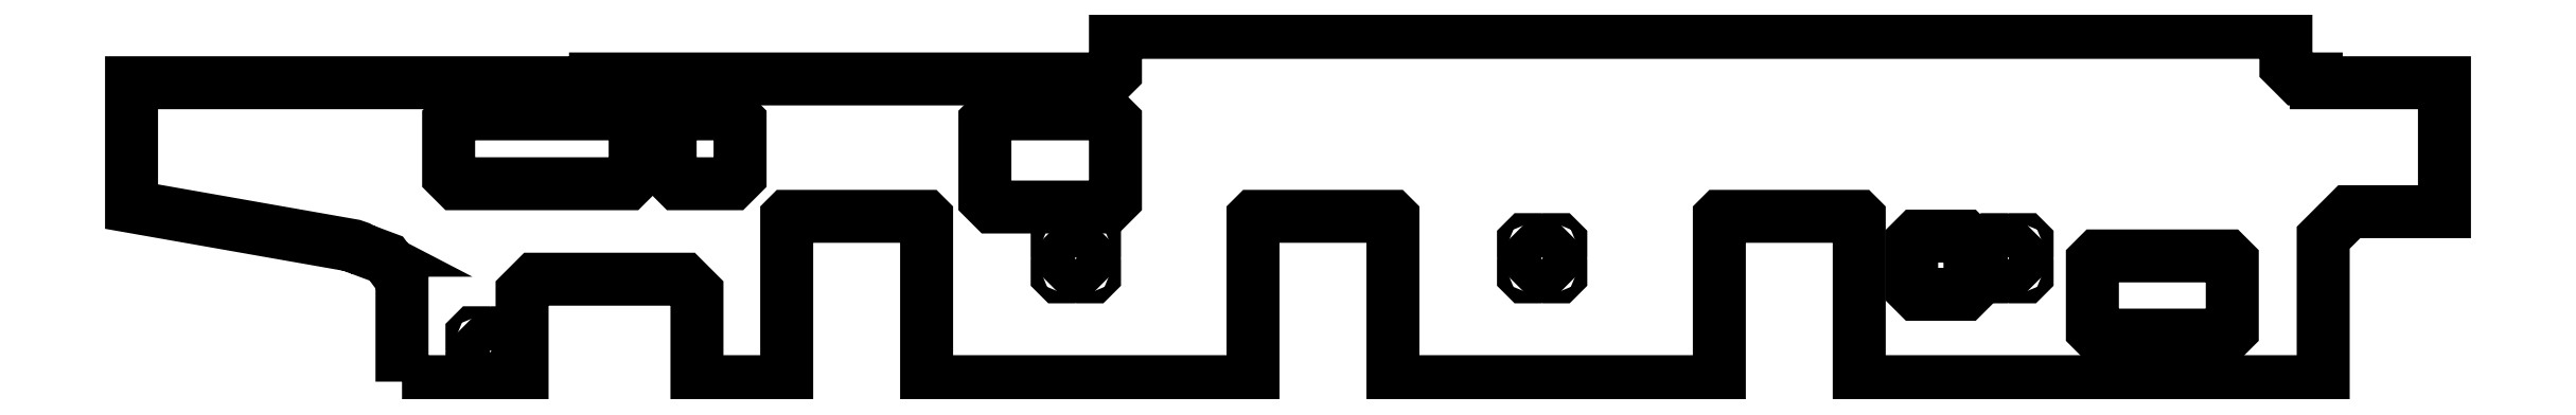
<metadata>
{"format":"dxf","ext":"dxf","renderer":"ezdxf+matplotlib","layout":"modelspace","background":"white","min_lineweight":24,"dpi":150}
</metadata>
<code>
0
SECTION
2
ENTITIES
0
POLYLINE
8
0
66
1
39
3
70
1
10
0
20
0
30
0
0
VERTEX
8
0
10
-348
20
-70
30
0
0
VERTEX
8
0
70
0
10
-346.9
20
-70
30
0
0
VERTEX
8
0
70
0
10
-346
20
-69.1
30
0
0
VERTEX
8
0
10
-346
20
-68
30
0
0
VERTEX
8
0
70
0
10
-346
20
-66.9
30
0
0
VERTEX
8
0
70
0
10
-346.9
20
-66
30
0
0
VERTEX
8
0
10
-348
20
-66
30
0
0
VERTEX
8
0
70
0
10
-349.1
20
-66
30
0
0
VERTEX
8
0
70
0
10
-350
20
-66.9
30
0
0
VERTEX
8
0
10
-350
20
-68
30
0
0
VERTEX
8
0
70
0
10
-350
20
-69.1
30
0
0
VERTEX
8
0
70
0
10
-349.1
20
-70
30
0
0
VERTEX
8
0
10
-348
20
-70
30
0
0
SEQEND
0
POLYLINE
8
0
66
1
39
3
70
1
10
0
20
0
30
0
0
VERTEX
8
0
10
-336
20
-70
30
0
0
VERTEX
8
0
70
0
10
-334.9
20
-70
30
0
0
VERTEX
8
0
70
0
10
-334
20
-69.1
30
0
0
VERTEX
8
0
10
-334
20
-68
30
0
0
VERTEX
8
0
70
0
10
-334
20
-66.9
30
0
0
VERTEX
8
0
70
0
10
-334.9
20
-66
30
0
0
VERTEX
8
0
10
-336
20
-66
30
0
0
VERTEX
8
0
70
0
10
-337.1
20
-66
30
0
0
VERTEX
8
0
70
0
10
-338
20
-66.9
30
0
0
VERTEX
8
0
10
-338
20
-68
30
0
0
VERTEX
8
0
70
0
10
-338
20
-69.1
30
0
0
VERTEX
8
0
70
0
10
-337.1
20
-70
30
0
0
VERTEX
8
0
10
-336
20
-70
30
0
0
SEQEND
0
POLYLINE
8
0
66
1
39
3
70
1
10
0
20
0
30
0
0
VERTEX
8
0
10
-342
20
-66
30
0
0
VERTEX
8
0
70
0
10
-339.8
20
-66
30
0
0
VERTEX
8
0
70
0
10
-338
20
-64.21
30
0
0
VERTEX
8
0
10
-338
20
-62
30
0
0
VERTEX
8
0
70
0
10
-338
20
-59.79
30
0
0
VERTEX
8
0
70
0
10
-339.8
20
-58
30
0
0
VERTEX
8
0
10
-342
20
-58
30
0
0
VERTEX
8
0
70
0
10
-344.2
20
-58
30
0
0
VERTEX
8
0
70
0
10
-346
20
-59.79
30
0
0
VERTEX
8
0
10
-346
20
-62
30
0
0
VERTEX
8
0
70
0
10
-346
20
-64.21
30
0
0
VERTEX
8
0
70
0
10
-344.2
20
-66
30
0
0
VERTEX
8
0
10
-342
20
-66
30
0
0
SEQEND
0
POLYLINE
8
0
66
1
39
3
70
1
10
0
20
0
30
0
0
VERTEX
8
0
10
-348
20
-58
30
0
0
VERTEX
8
0
70
0
10
-346.9
20
-58
30
0
0
VERTEX
8
0
70
0
10
-346
20
-57.1
30
0
0
VERTEX
8
0
10
-346
20
-56
30
0
0
VERTEX
8
0
70
0
10
-346
20
-54.9
30
0
0
VERTEX
8
0
70
0
10
-346.9
20
-54
30
0
0
VERTEX
8
0
10
-348
20
-54
30
0
0
VERTEX
8
0
70
0
10
-349.1
20
-54
30
0
0
VERTEX
8
0
70
0
10
-350
20
-54.9
30
0
0
VERTEX
8
0
10
-350
20
-56
30
0
0
VERTEX
8
0
70
0
10
-350
20
-57.1
30
0
0
VERTEX
8
0
70
0
10
-349.1
20
-58
30
0
0
VERTEX
8
0
10
-348
20
-58
30
0
0
SEQEND
0
POLYLINE
8
0
66
1
39
3
70
1
10
0
20
0
30
0
0
VERTEX
8
0
10
-336
20
-58
30
0
0
VERTEX
8
0
70
0
10
-334.9
20
-58
30
0
0
VERTEX
8
0
70
0
10
-334
20
-57.1
30
0
0
VERTEX
8
0
10
-334
20
-56
30
0
0
VERTEX
8
0
70
0
10
-334
20
-54.9
30
0
0
VERTEX
8
0
70
0
10
-334.9
20
-54
30
0
0
VERTEX
8
0
10
-336
20
-54
30
0
0
VERTEX
8
0
70
0
10
-337.1
20
-54
30
0
0
VERTEX
8
0
70
0
10
-338
20
-54.9
30
0
0
VERTEX
8
0
10
-338
20
-56
30
0
0
VERTEX
8
0
70
0
10
-338
20
-57.1
30
0
0
VERTEX
8
0
70
0
10
-337.1
20
-58
30
0
0
VERTEX
8
0
10
-336
20
-58
30
0
0
SEQEND
0
POLYLINE
8
0
66
1
39
3
70
1
10
0
20
0
30
0
0
VERTEX
8
0
10
-97
20
-30
30
0
0
VERTEX
8
0
70
0
10
-95.9
20
-30
30
0
0
VERTEX
8
0
70
0
10
-95
20
-29.1
30
0
0
VERTEX
8
0
10
-95
20
-28
30
0
0
VERTEX
8
0
70
0
10
-95
20
-26.9
30
0
0
VERTEX
8
0
70
0
10
-95.9
20
-26
30
0
0
VERTEX
8
0
10
-97
20
-26
30
0
0
VERTEX
8
0
70
0
10
-98.1
20
-26
30
0
0
VERTEX
8
0
70
0
10
-99
20
-26.9
30
0
0
VERTEX
8
0
10
-99
20
-28
30
0
0
VERTEX
8
0
70
0
10
-99
20
-29.1
30
0
0
VERTEX
8
0
70
0
10
-98.1
20
-30
30
0
0
VERTEX
8
0
10
-97
20
-30
30
0
0
SEQEND
0
POLYLINE
8
0
66
1
39
3
70
1
10
0
20
0
30
0
0
VERTEX
8
0
10
-85
20
-30
30
0
0
VERTEX
8
0
70
0
10
-83.9
20
-30
30
0
0
VERTEX
8
0
70
0
10
-83
20
-29.1
30
0
0
VERTEX
8
0
10
-83
20
-28
30
0
0
VERTEX
8
0
70
0
10
-83
20
-26.9
30
0
0
VERTEX
8
0
70
0
10
-83.9
20
-26
30
0
0
VERTEX
8
0
10
-85
20
-26
30
0
0
VERTEX
8
0
70
0
10
-86.1
20
-26
30
0
0
VERTEX
8
0
70
0
10
-87
20
-26.9
30
0
0
VERTEX
8
0
10
-87
20
-28
30
0
0
VERTEX
8
0
70
0
10
-87
20
-29.1
30
0
0
VERTEX
8
0
70
0
10
-86.1
20
-30
30
0
0
VERTEX
8
0
10
-85
20
-30
30
0
0
SEQEND
0
POLYLINE
8
0
66
1
39
3
70
1
10
0
20
0
30
0
0
VERTEX
8
0
10
103
20
-30
30
0
0
VERTEX
8
0
70
0
10
104.1
20
-30
30
0
0
VERTEX
8
0
70
0
10
105
20
-29.1
30
0
0
VERTEX
8
0
10
105
20
-28
30
0
0
VERTEX
8
0
70
0
10
105
20
-26.9
30
0
0
VERTEX
8
0
70
0
10
104.1
20
-26
30
0
0
VERTEX
8
0
10
103
20
-26
30
0
0
VERTEX
8
0
70
0
10
101.9
20
-26
30
0
0
VERTEX
8
0
70
0
10
101
20
-26.9
30
0
0
VERTEX
8
0
10
101
20
-28
30
0
0
VERTEX
8
0
70
0
10
101
20
-29.1
30
0
0
VERTEX
8
0
70
0
10
101.9
20
-30
30
0
0
VERTEX
8
0
10
103
20
-30
30
0
0
SEQEND
0
POLYLINE
8
0
66
1
39
3
70
1
10
0
20
0
30
0
0
VERTEX
8
0
10
115
20
-30
30
0
0
VERTEX
8
0
70
0
10
116.1
20
-30
30
0
0
VERTEX
8
0
70
0
10
117
20
-29.1
30
0
0
VERTEX
8
0
10
117
20
-28
30
0
0
VERTEX
8
0
70
0
10
117
20
-26.9
30
0
0
VERTEX
8
0
70
0
10
116.1
20
-26
30
0
0
VERTEX
8
0
10
115
20
-26
30
0
0
VERTEX
8
0
70
0
10
113.9
20
-26
30
0
0
VERTEX
8
0
70
0
10
113
20
-26.9
30
0
0
VERTEX
8
0
10
113
20
-28
30
0
0
VERTEX
8
0
70
0
10
113
20
-29.1
30
0
0
VERTEX
8
0
70
0
10
113.9
20
-30
30
0
0
VERTEX
8
0
10
115
20
-30
30
0
0
SEQEND
0
POLYLINE
8
0
66
1
39
3
70
1
10
0
20
0
30
0
0
VERTEX
8
0
10
303
20
-30
30
0
0
VERTEX
8
0
70
0
10
304.1
20
-30
30
0
0
VERTEX
8
0
70
0
10
305
20
-29.1
30
0
0
VERTEX
8
0
10
305
20
-28
30
0
0
VERTEX
8
0
70
0
10
305
20
-26.9
30
0
0
VERTEX
8
0
70
0
10
304.1
20
-26
30
0
0
VERTEX
8
0
10
303
20
-26
30
0
0
VERTEX
8
0
70
0
10
301.9
20
-26
30
0
0
VERTEX
8
0
70
0
10
301
20
-26.9
30
0
0
VERTEX
8
0
10
301
20
-28
30
0
0
VERTEX
8
0
70
0
10
301
20
-29.1
30
0
0
VERTEX
8
0
70
0
10
301.9
20
-30
30
0
0
VERTEX
8
0
10
303
20
-30
30
0
0
SEQEND
0
POLYLINE
8
0
66
1
39
3
70
1
10
0
20
0
30
0
0
VERTEX
8
0
10
315
20
-30
30
0
0
VERTEX
8
0
70
0
10
316.1
20
-30
30
0
0
VERTEX
8
0
70
0
10
317
20
-29.1
30
0
0
VERTEX
8
0
10
317
20
-28
30
0
0
VERTEX
8
0
70
0
10
317
20
-26.9
30
0
0
VERTEX
8
0
70
0
10
316.1
20
-26
30
0
0
VERTEX
8
0
10
315
20
-26
30
0
0
VERTEX
8
0
70
0
10
313.9
20
-26
30
0
0
VERTEX
8
0
70
0
10
313
20
-26.9
30
0
0
VERTEX
8
0
10
313
20
-28
30
0
0
VERTEX
8
0
70
0
10
313
20
-29.1
30
0
0
VERTEX
8
0
70
0
10
313.9
20
-30
30
0
0
VERTEX
8
0
10
315
20
-30
30
0
0
SEQEND
0
POLYLINE
8
0
66
1
39
3
70
1
10
0
20
0
30
0
0
VERTEX
8
0
10
400
20
-55
30
0
0
VERTEX
8
0
70
0
10
402.8
20
-55
30
0
0
VERTEX
8
0
70
0
10
405
20
-52.76
30
0
0
VERTEX
8
0
10
405
20
-50
30
0
0
VERTEX
8
0
10
405
20
-26
30
0
0
VERTEX
8
0
70
0
10
405
20
-23.24
30
0
0
VERTEX
8
0
70
0
10
402.8
20
-21
30
0
0
VERTEX
8
0
10
400
20
-21
30
0
0
VERTEX
8
0
10
350
20
-21
30
0
0
VERTEX
8
0
70
0
10
347.2
20
-21
30
0
0
VERTEX
8
0
70
0
10
345
20
-23.24
30
0
0
VERTEX
8
0
10
345
20
-26
30
0
0
VERTEX
8
0
10
345
20
-50
30
0
0
VERTEX
8
0
70
0
10
345
20
-52.76
30
0
0
VERTEX
8
0
70
0
10
347.2
20
-55
30
0
0
VERTEX
8
0
10
350
20
-55
30
0
0
SEQEND
0
POLYLINE
8
0
66
1
39
3
70
1
10
0
20
0
30
0
0
VERTEX
8
0
10
-91
20
-26
30
0
0
VERTEX
8
0
70
0
10
-88.79
20
-26
30
0
0
VERTEX
8
0
70
0
10
-87
20
-24.21
30
0
0
VERTEX
8
0
10
-87
20
-22
30
0
0
VERTEX
8
0
70
0
10
-87
20
-19.79
30
0
0
VERTEX
8
0
70
0
10
-88.79
20
-18
30
0
0
VERTEX
8
0
10
-91
20
-18
30
0
0
VERTEX
8
0
70
0
10
-93.21
20
-18
30
0
0
VERTEX
8
0
70
0
10
-95
20
-19.79
30
0
0
VERTEX
8
0
10
-95
20
-22
30
0
0
VERTEX
8
0
70
0
10
-95
20
-24.21
30
0
0
VERTEX
8
0
70
0
10
-93.21
20
-26
30
0
0
VERTEX
8
0
10
-91
20
-26
30
0
0
SEQEND
0
POLYLINE
8
0
66
1
39
3
70
1
10
0
20
0
30
0
0
VERTEX
8
0
10
109
20
-26
30
0
0
VERTEX
8
0
70
0
10
111.2
20
-26
30
0
0
VERTEX
8
0
70
0
10
113
20
-24.21
30
0
0
VERTEX
8
0
10
113
20
-22
30
0
0
VERTEX
8
0
70
0
10
113
20
-19.79
30
0
0
VERTEX
8
0
70
0
10
111.2
20
-18
30
0
0
VERTEX
8
0
10
109
20
-18
30
0
0
VERTEX
8
0
70
0
10
106.8
20
-18
30
0
0
VERTEX
8
0
70
0
10
105
20
-19.79
30
0
0
VERTEX
8
0
10
105
20
-22
30
0
0
VERTEX
8
0
70
0
10
105
20
-24.21
30
0
0
VERTEX
8
0
70
0
10
106.8
20
-26
30
0
0
VERTEX
8
0
10
109
20
-26
30
0
0
SEQEND
0
POLYLINE
8
0
66
1
39
3
70
1
10
0
20
0
30
0
0
VERTEX
8
0
10
309
20
-26
30
0
0
VERTEX
8
0
70
0
10
311.2
20
-26
30
0
0
VERTEX
8
0
70
0
10
313
20
-24.21
30
0
0
VERTEX
8
0
10
313
20
-22
30
0
0
VERTEX
8
0
70
0
10
313
20
-19.79
30
0
0
VERTEX
8
0
70
0
10
311.2
20
-18
30
0
0
VERTEX
8
0
10
309
20
-18
30
0
0
VERTEX
8
0
70
0
10
306.8
20
-18
30
0
0
VERTEX
8
0
70
0
10
305
20
-19.79
30
0
0
VERTEX
8
0
10
305
20
-22
30
0
0
VERTEX
8
0
70
0
10
305
20
-24.21
30
0
0
VERTEX
8
0
70
0
10
306.8
20
-26
30
0
0
VERTEX
8
0
10
309
20
-26
30
0
0
SEQEND
0
POLYLINE
8
0
66
1
39
3
70
1
10
0
20
0
30
0
0
VERTEX
8
0
10
-97
20
-18
30
0
0
VERTEX
8
0
70
0
10
-95.9
20
-18
30
0
0
VERTEX
8
0
70
0
10
-95
20
-17.1
30
0
0
VERTEX
8
0
10
-95
20
-16
30
0
0
VERTEX
8
0
70
0
10
-95
20
-14.9
30
0
0
VERTEX
8
0
70
0
10
-95.9
20
-14
30
0
0
VERTEX
8
0
10
-97
20
-14
30
0
0
VERTEX
8
0
70
0
10
-98.1
20
-14
30
0
0
VERTEX
8
0
70
0
10
-99
20
-14.9
30
0
0
VERTEX
8
0
10
-99
20
-16
30
0
0
VERTEX
8
0
70
0
10
-99
20
-17.1
30
0
0
VERTEX
8
0
70
0
10
-98.1
20
-18
30
0
0
VERTEX
8
0
10
-97
20
-18
30
0
0
SEQEND
0
POLYLINE
8
0
66
1
39
3
70
1
10
0
20
0
30
0
0
VERTEX
8
0
10
-85
20
-18
30
0
0
VERTEX
8
0
70
0
10
-83.9
20
-18
30
0
0
VERTEX
8
0
70
0
10
-83
20
-17.1
30
0
0
VERTEX
8
0
10
-83
20
-16
30
0
0
VERTEX
8
0
70
0
10
-83
20
-14.9
30
0
0
VERTEX
8
0
70
0
10
-83.9
20
-14
30
0
0
VERTEX
8
0
10
-85
20
-14
30
0
0
VERTEX
8
0
70
0
10
-86.1
20
-14
30
0
0
VERTEX
8
0
70
0
10
-87
20
-14.9
30
0
0
VERTEX
8
0
10
-87
20
-16
30
0
0
VERTEX
8
0
70
0
10
-87
20
-17.1
30
0
0
VERTEX
8
0
70
0
10
-86.1
20
-18
30
0
0
VERTEX
8
0
10
-85
20
-18
30
0
0
SEQEND
0
POLYLINE
8
0
66
1
39
3
70
1
10
0
20
0
30
0
0
VERTEX
8
0
10
103
20
-18
30
0
0
VERTEX
8
0
70
0
10
104.1
20
-18
30
0
0
VERTEX
8
0
70
0
10
105
20
-17.1
30
0
0
VERTEX
8
0
10
105
20
-16
30
0
0
VERTEX
8
0
70
0
10
105
20
-14.9
30
0
0
VERTEX
8
0
70
0
10
104.1
20
-14
30
0
0
VERTEX
8
0
10
103
20
-14
30
0
0
VERTEX
8
0
70
0
10
101.9
20
-14
30
0
0
VERTEX
8
0
70
0
10
101
20
-14.9
30
0
0
VERTEX
8
0
10
101
20
-16
30
0
0
VERTEX
8
0
70
0
10
101
20
-17.1
30
0
0
VERTEX
8
0
70
0
10
101.9
20
-18
30
0
0
VERTEX
8
0
10
103
20
-18
30
0
0
SEQEND
0
POLYLINE
8
0
66
1
39
3
70
1
10
0
20
0
30
0
0
VERTEX
8
0
10
115
20
-18
30
0
0
VERTEX
8
0
70
0
10
116.1
20
-18
30
0
0
VERTEX
8
0
70
0
10
117
20
-17.1
30
0
0
VERTEX
8
0
10
117
20
-16
30
0
0
VERTEX
8
0
70
0
10
117
20
-14.9
30
0
0
VERTEX
8
0
70
0
10
116.1
20
-14
30
0
0
VERTEX
8
0
10
115
20
-14
30
0
0
VERTEX
8
0
70
0
10
113.9
20
-14
30
0
0
VERTEX
8
0
70
0
10
113
20
-14.9
30
0
0
VERTEX
8
0
10
113
20
-16
30
0
0
VERTEX
8
0
70
0
10
113
20
-17.1
30
0
0
VERTEX
8
0
70
0
10
113.9
20
-18
30
0
0
VERTEX
8
0
10
115
20
-18
30
0
0
SEQEND
0
POLYLINE
8
0
66
1
39
3
70
1
10
0
20
0
30
0
0
VERTEX
8
0
10
303
20
-18
30
0
0
VERTEX
8
0
70
0
10
304.1
20
-18
30
0
0
VERTEX
8
0
70
0
10
305
20
-17.1
30
0
0
VERTEX
8
0
10
305
20
-16
30
0
0
VERTEX
8
0
70
0
10
305
20
-14.9
30
0
0
VERTEX
8
0
70
0
10
304.1
20
-14
30
0
0
VERTEX
8
0
10
303
20
-14
30
0
0
VERTEX
8
0
70
0
10
301.9
20
-14
30
0
0
VERTEX
8
0
70
0
10
301
20
-14.9
30
0
0
VERTEX
8
0
10
301
20
-16
30
0
0
VERTEX
8
0
70
0
10
301
20
-17.1
30
0
0
VERTEX
8
0
70
0
10
301.9
20
-18
30
0
0
VERTEX
8
0
10
303
20
-18
30
0
0
SEQEND
0
POLYLINE
8
0
66
1
39
3
70
1
10
0
20
0
30
0
0
VERTEX
8
0
10
315
20
-18
30
0
0
VERTEX
8
0
70
0
10
316.1
20
-18
30
0
0
VERTEX
8
0
70
0
10
317
20
-17.1
30
0
0
VERTEX
8
0
10
317
20
-16
30
0
0
VERTEX
8
0
70
0
10
317
20
-14.9
30
0
0
VERTEX
8
0
70
0
10
316.1
20
-14
30
0
0
VERTEX
8
0
10
315
20
-14
30
0
0
VERTEX
8
0
70
0
10
313.9
20
-14
30
0
0
VERTEX
8
0
70
0
10
313
20
-14.9
30
0
0
VERTEX
8
0
10
313
20
-16
30
0
0
VERTEX
8
0
70
0
10
313
20
-17.1
30
0
0
VERTEX
8
0
70
0
10
313.9
20
-18
30
0
0
VERTEX
8
0
10
315
20
-18
30
0
0
SEQEND
0
POLYLINE
8
0
66
1
39
3
70
1
10
0
20
0
30
0
0
VERTEX
8
0
10
287.5
20
-37.5
30
0
0
VERTEX
8
0
70
0
10
290.3
20
-37.5
30
0
0
VERTEX
8
0
70
0
10
292.5
20
-35.26
30
0
0
VERTEX
8
0
10
292.5
20
-32.5
30
0
0
VERTEX
8
0
10
292.5
20
-17.5
30
0
0
VERTEX
8
0
70
0
10
292.5
20
-14.74
30
0
0
VERTEX
8
0
70
0
10
290.3
20
-12.5
30
0
0
VERTEX
8
0
10
287.5
20
-12.5
30
0
0
VERTEX
8
0
10
272.5
20
-12.5
30
0
0
VERTEX
8
0
70
0
10
269.7
20
-12.5
30
0
0
VERTEX
8
0
70
0
10
267.5
20
-14.74
30
0
0
VERTEX
8
0
10
267.5
20
-17.5
30
0
0
VERTEX
8
0
10
267.5
20
-32.5
30
0
0
VERTEX
8
0
70
0
10
267.5
20
-35.26
30
0
0
VERTEX
8
0
70
0
10
269.7
20
-37.5
30
0
0
VERTEX
8
0
10
272.5
20
-37.5
30
0
0
SEQEND
0
POLYLINE
8
0
66
1
39
3
70
1
10
0
20
0
30
0
0
VERTEX
8
0
10
-287.5
20
10
30
0
0
VERTEX
8
0
70
0
10
-283.4
20
10
30
0
0
VERTEX
8
0
70
0
10
-280
20
13.36
30
0
0
VERTEX
8
0
10
-280
20
17.5
30
0
0
VERTEX
8
0
10
-280
20
32.5
30
0
0
VERTEX
8
0
70
0
10
-280
20
36.64
30
0
0
VERTEX
8
0
70
0
10
-283.4
20
40
30
0
0
VERTEX
8
0
10
-287.5
20
40
30
0
0
VERTEX
8
0
10
-352.5
20
40
30
0
0
VERTEX
8
0
70
0
10
-356.6
20
40
30
0
0
VERTEX
8
0
70
0
10
-360
20
36.64
30
0
0
VERTEX
8
0
10
-360
20
32.5
30
0
0
VERTEX
8
0
10
-360
20
17.5
30
0
0
VERTEX
8
0
70
0
10
-360
20
13.36
30
0
0
VERTEX
8
0
70
0
10
-356.6
20
10
30
0
0
VERTEX
8
0
10
-352.5
20
10
30
0
0
SEQEND
0
POLYLINE
8
0
66
1
39
3
70
1
10
0
20
0
30
0
0
VERTEX
8
0
10
-242.5
20
10
30
0
0
VERTEX
8
0
70
0
10
-238.4
20
10
30
0
0
VERTEX
8
0
70
0
10
-235
20
13.36
30
0
0
VERTEX
8
0
10
-235
20
17.5
30
0
0
VERTEX
8
0
10
-235
20
32.5
30
0
0
VERTEX
8
0
70
0
10
-235
20
36.64
30
0
0
VERTEX
8
0
70
0
10
-238.4
20
40
30
0
0
VERTEX
8
0
10
-242.5
20
40
30
0
0
VERTEX
8
0
10
-257.5
20
40
30
0
0
VERTEX
8
0
70
0
10
-261.6
20
40
30
0
0
VERTEX
8
0
70
0
10
-265
20
36.64
30
0
0
VERTEX
8
0
10
-265
20
32.5
30
0
0
VERTEX
8
0
10
-265
20
17.5
30
0
0
VERTEX
8
0
70
0
10
-265
20
13.36
30
0
0
VERTEX
8
0
70
0
10
-261.6
20
10
30
0
0
VERTEX
8
0
10
-257.5
20
10
30
0
0
SEQEND
0
POLYLINE
8
0
66
1
39
3
70
1
10
0
20
0
30
0
0
VERTEX
8
0
10
-81.5
20
0
30
0
0
VERTEX
8
0
70
0
10
-77.36
20
0
30
0
0
VERTEX
8
0
70
0
10
-74
20
3.358
30
0
0
VERTEX
8
0
10
-74
20
7.5
30
0
0
VERTEX
8
0
10
-74
20
32.5
30
0
0
VERTEX
8
0
70
0
10
-74
20
36.64
30
0
0
VERTEX
8
0
70
0
10
-77.36
20
40
30
0
0
VERTEX
8
0
10
-81.5
20
40
30
0
0
VERTEX
8
0
10
-122.5
20
40
30
0
0
VERTEX
8
0
70
0
10
-126.6
20
40
30
0
0
VERTEX
8
0
70
0
10
-130
20
36.64
30
0
0
VERTEX
8
0
10
-130
20
32.5
30
0
0
VERTEX
8
0
10
-130
20
7.5
30
0
0
VERTEX
8
0
70
0
10
-130
20
3.358
30
0
0
VERTEX
8
0
70
0
10
-126.6
20
0
30
0
0
VERTEX
8
0
10
-122.5
20
0
30
0
0
SEQEND
0
POLYLINE
8
0
66
1
39
3
70
1
10
0
20
0
30
0
0
VERTEX
8
0
10
-380
20
-75
30
0
0
VERTEX
8
0
10
-380
20
-42
30
0
0
VERTEX
8
0
70
0
10
-380
20
-31.27
30
0
0
VERTEX
8
0
70
0
10
-386.8
20
-22.11
30
0
0
VERTEX
8
0
10
-396.3
20
-18.57
30
0
0
VERTEX
8
0
10
-396.3
20
-18.57
30
0
0
VERTEX
8
0
70
0
10
-398.5
20
-17.42
30
0
0
VERTEX
8
0
70
0
10
-400.9
20
-16.59
30
0
0
VERTEX
8
0
10
-403.5
20
-16.13
30
0
0
VERTEX
8
0
10
-496
20
0.1841
30
0
0
VERTEX
8
0
10
-496
20
53.38
30
0
0
VERTEX
8
0
10
-297
20
53.38
30
0
0
VERTEX
8
0
10
-297
20
55
30
0
0
VERTEX
8
0
10
-80.25
20
55
30
0
0
VERTEX
8
0
70
0
10
-76.8
20
55
30
0
0
VERTEX
8
0
70
0
10
-74
20
57.8
30
0
0
VERTEX
8
0
10
-74
20
61.25
30
0
0
VERTEX
8
0
10
-74
20
75
30
0
0
VERTEX
8
0
10
428
20
75
30
0
0
VERTEX
8
0
10
428
20
67.5
30
0
0
VERTEX
8
0
70
0
10
428
20
60.6
30
0
0
VERTEX
8
0
70
0
10
433.6
20
55
30
0
0
VERTEX
8
0
10
440.5
20
55
30
0
0
VERTEX
8
0
10
441
20
55
30
0
0
VERTEX
8
0
10
441
20
53.38
30
0
0
VERTEX
8
0
10
496
20
53.38
30
0
0
VERTEX
8
0
10
496
20
-2
30
0
0
VERTEX
8
0
10
469
20
-2
30
0
0
VERTEX
8
0
70
0
10
455.2
20
-2
30
0
0
VERTEX
8
0
70
0
10
444
20
-13.19
30
0
0
VERTEX
8
0
10
444
20
-27
30
0
0
VERTEX
8
0
10
444
20
-75
30
0
0
VERTEX
8
0
10
245
20
-75
30
0
0
VERTEX
8
0
10
245
20
-5
30
0
0
VERTEX
8
0
70
0
10
245
20
-4.448
30
0
0
VERTEX
8
0
70
0
10
244.6
20
-4
30
0
0
VERTEX
8
0
10
244
20
-4
30
0
0
VERTEX
8
0
10
186
20
-4
30
0
0
VERTEX
8
0
70
0
10
185.4
20
-4
30
0
0
VERTEX
8
0
70
0
10
185
20
-4.448
30
0
0
VERTEX
8
0
10
185
20
-5
30
0
0
VERTEX
8
0
10
185
20
-75
30
0
0
VERTEX
8
0
10
45
20
-75
30
0
0
VERTEX
8
0
10
45
20
-5
30
0
0
VERTEX
8
0
70
0
10
45
20
-4.448
30
0
0
VERTEX
8
0
70
0
10
44.55
20
-4
30
0
0
VERTEX
8
0
10
44
20
-4
30
0
0
VERTEX
8
0
10
-14
20
-4
30
0
0
VERTEX
8
0
70
0
10
-14.55
20
-4
30
0
0
VERTEX
8
0
70
0
10
-15
20
-4.448
30
0
0
VERTEX
8
0
10
-15
20
-5
30
0
0
VERTEX
8
0
10
-15
20
-75
30
0
0
VERTEX
8
0
10
-155
20
-75
30
0
0
VERTEX
8
0
10
-155
20
-5
30
0
0
VERTEX
8
0
70
0
10
-155
20
-4.448
30
0
0
VERTEX
8
0
70
0
10
-155.4
20
-4
30
0
0
VERTEX
8
0
10
-156
20
-4
30
0
0
VERTEX
8
0
10
-214
20
-4
30
0
0
VERTEX
8
0
70
0
10
-214.6
20
-4
30
0
0
VERTEX
8
0
70
0
10
-215
20
-4.448
30
0
0
VERTEX
8
0
10
-215
20
-5
30
0
0
VERTEX
8
0
10
-215
20
-75
30
0
0
VERTEX
8
0
10
-253.5
20
-75
30
0
0
VERTEX
8
0
10
-253.5
20
-43.5
30
0
0
VERTEX
8
0
70
0
10
-253.5
20
-36.6
30
0
0
VERTEX
8
0
70
0
10
-259.1
20
-31
30
0
0
VERTEX
8
0
10
-266
20
-31
30
0
0
VERTEX
8
0
10
-316
20
-31
30
0
0
VERTEX
8
0
70
0
10
-322.9
20
-31
30
0
0
VERTEX
8
0
70
0
10
-328.5
20
-36.6
30
0
0
VERTEX
8
0
10
-328.5
20
-43.5
30
0
0
VERTEX
8
0
10
-328.5
20
-75
30
0
0
SEQEND
0
ENDSEC
0
EOF

</code>
